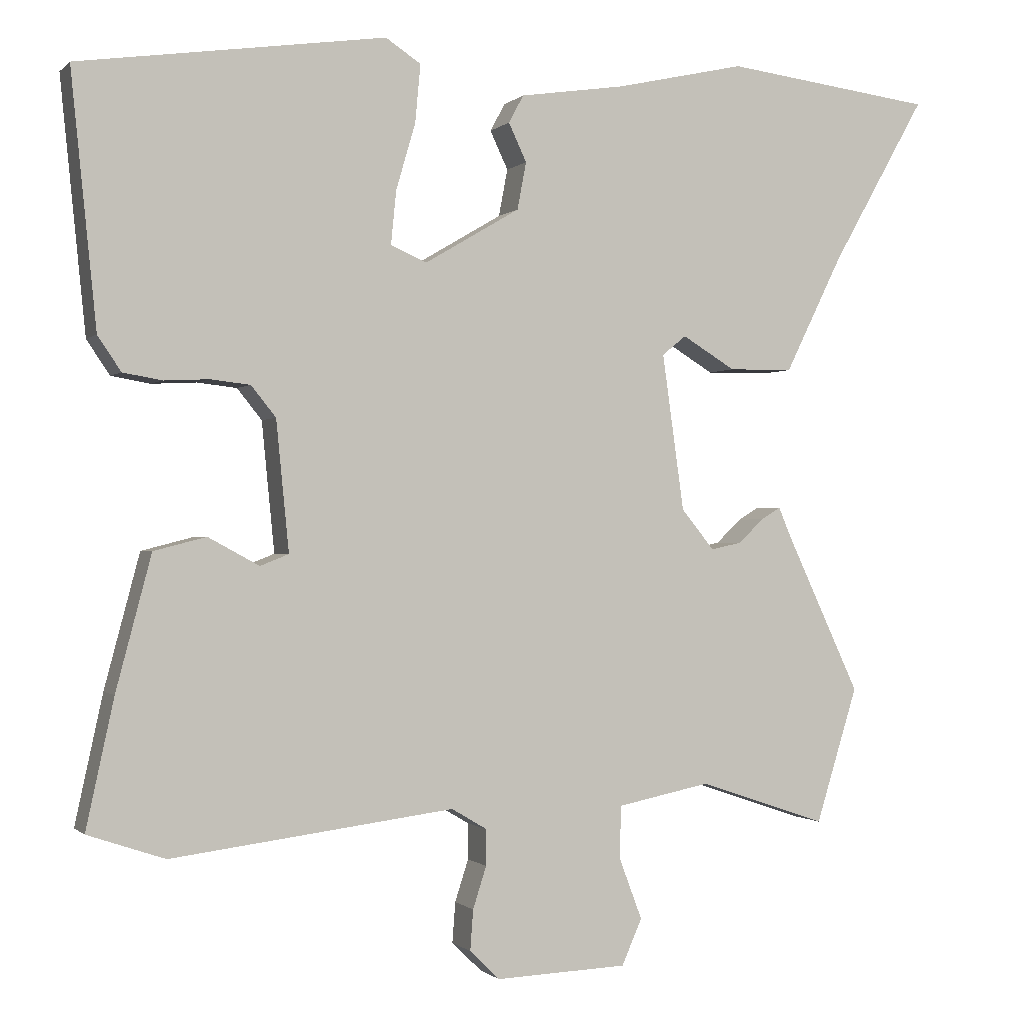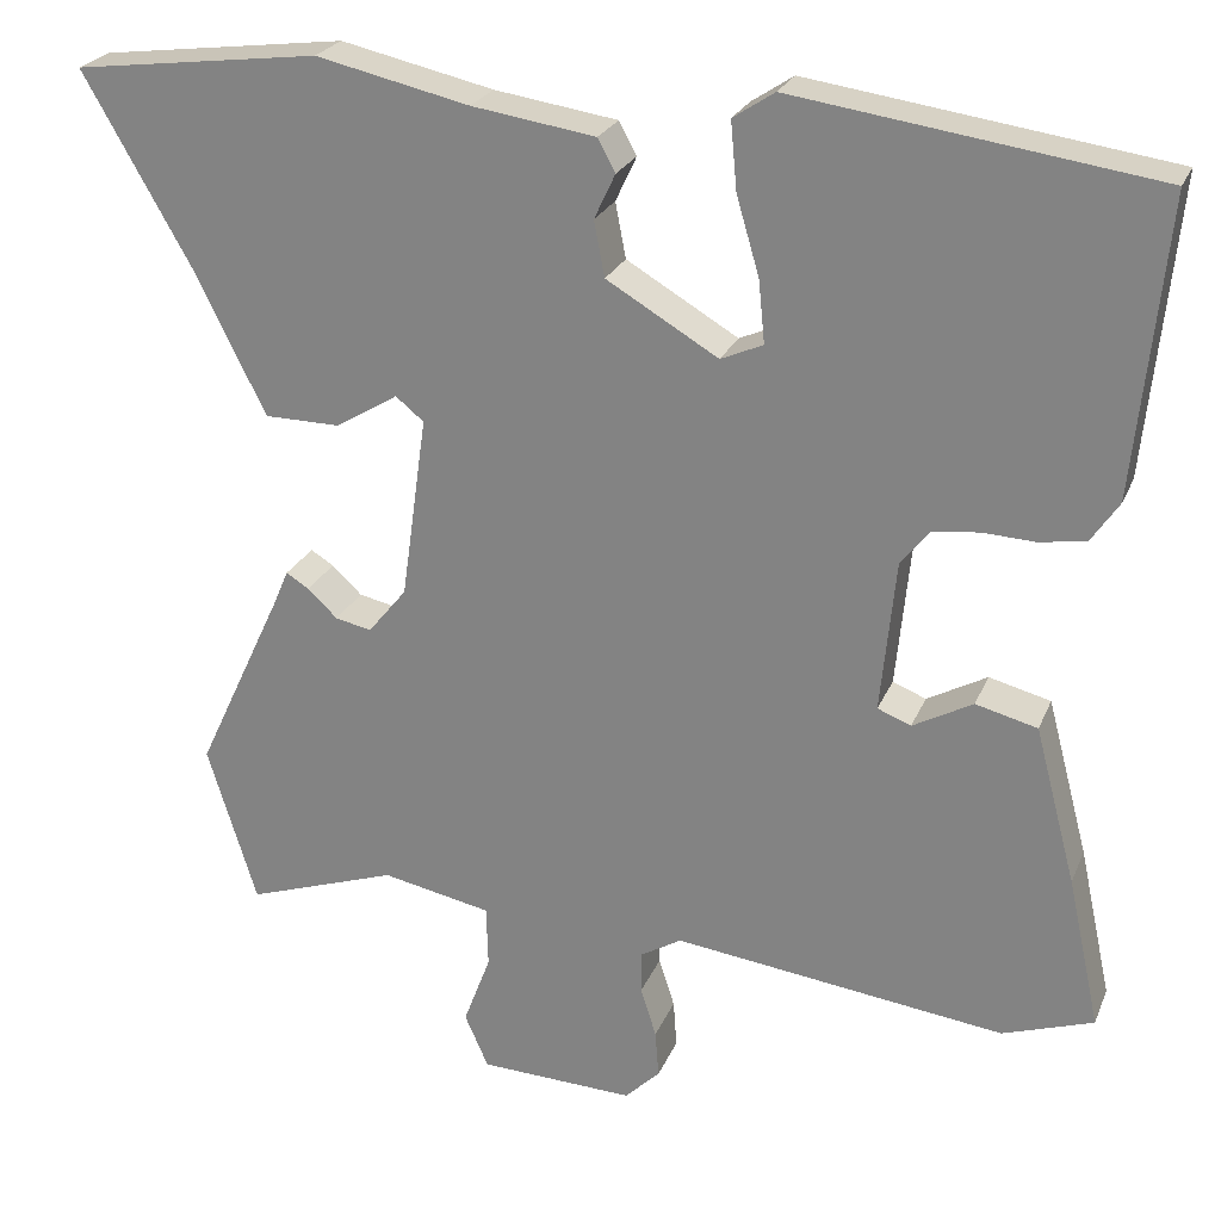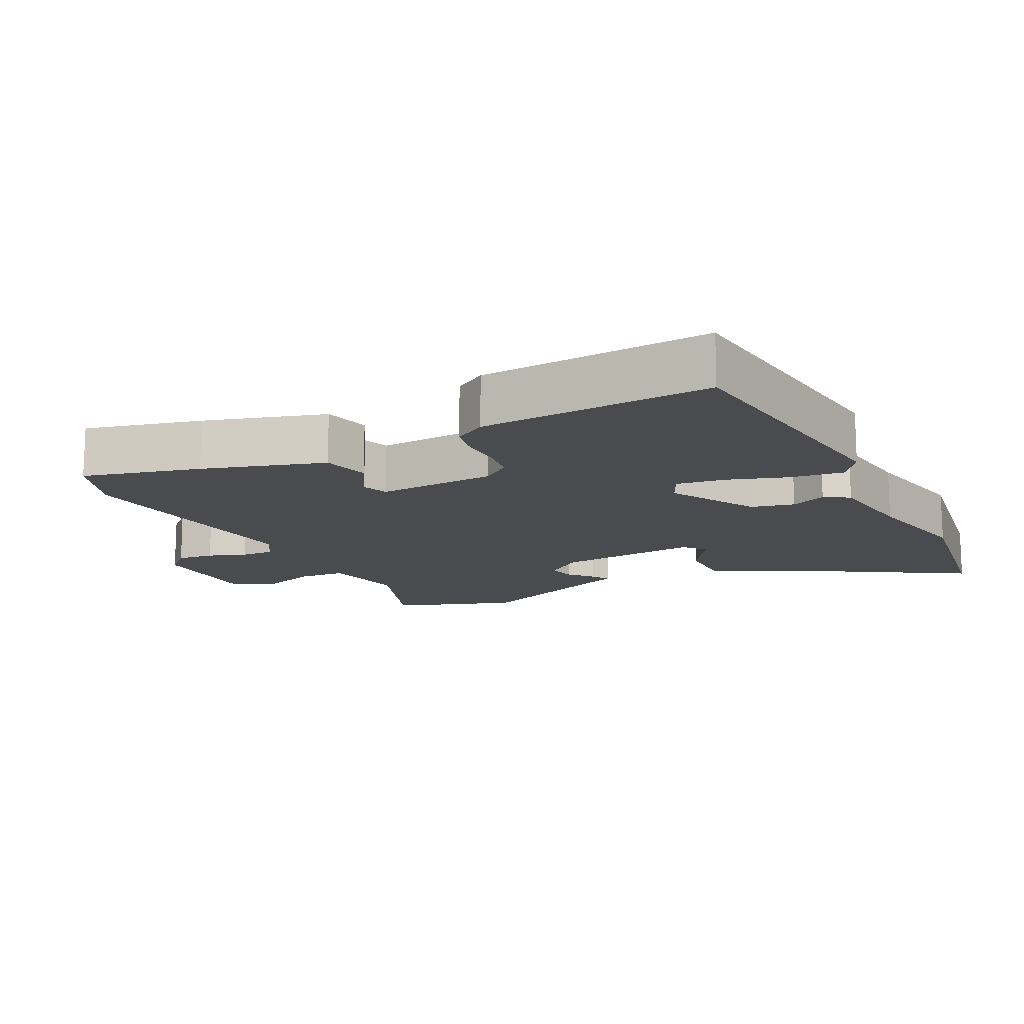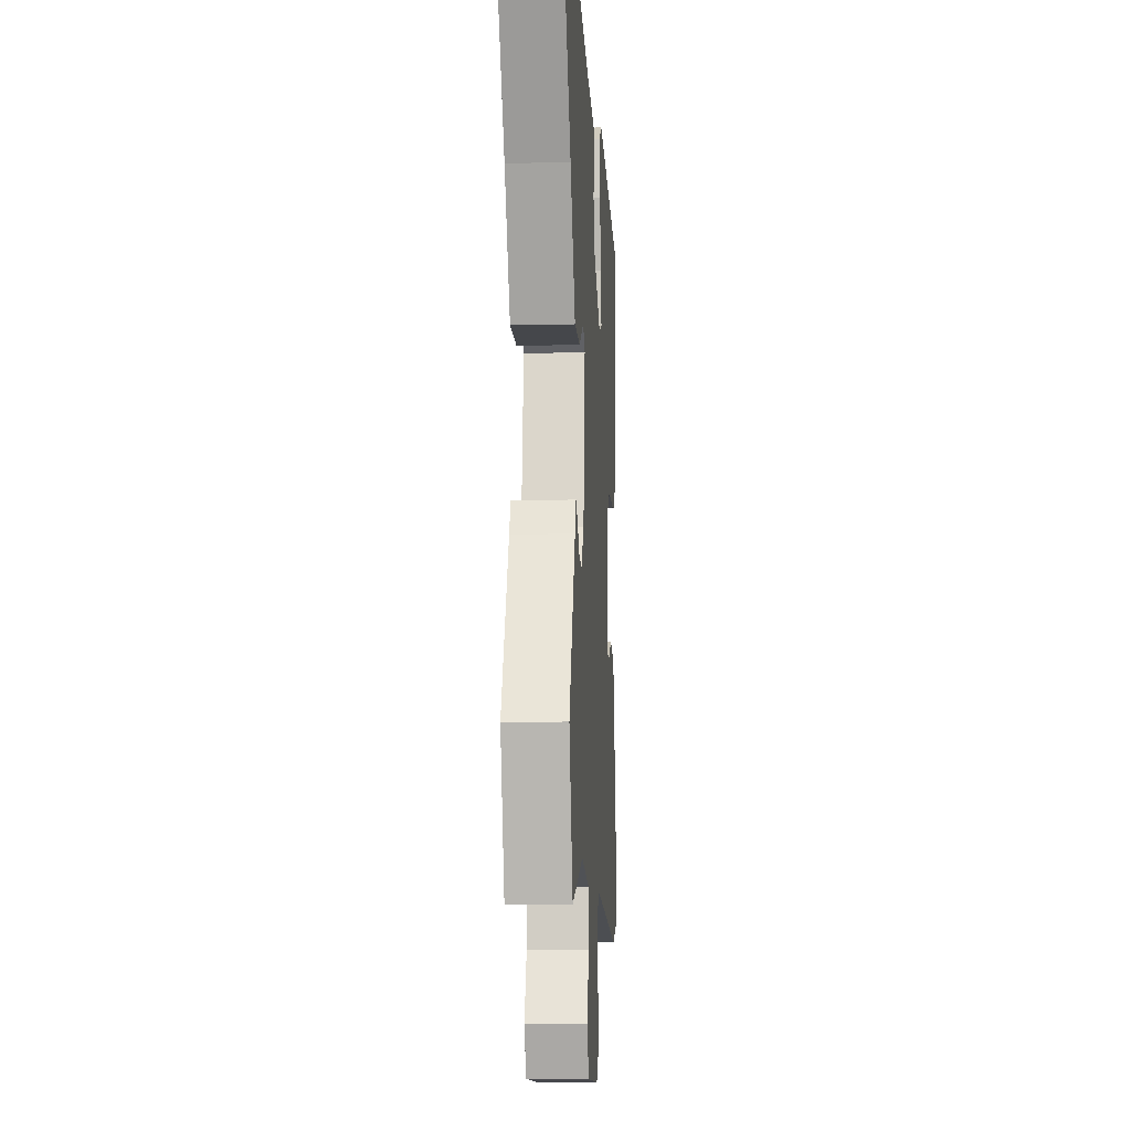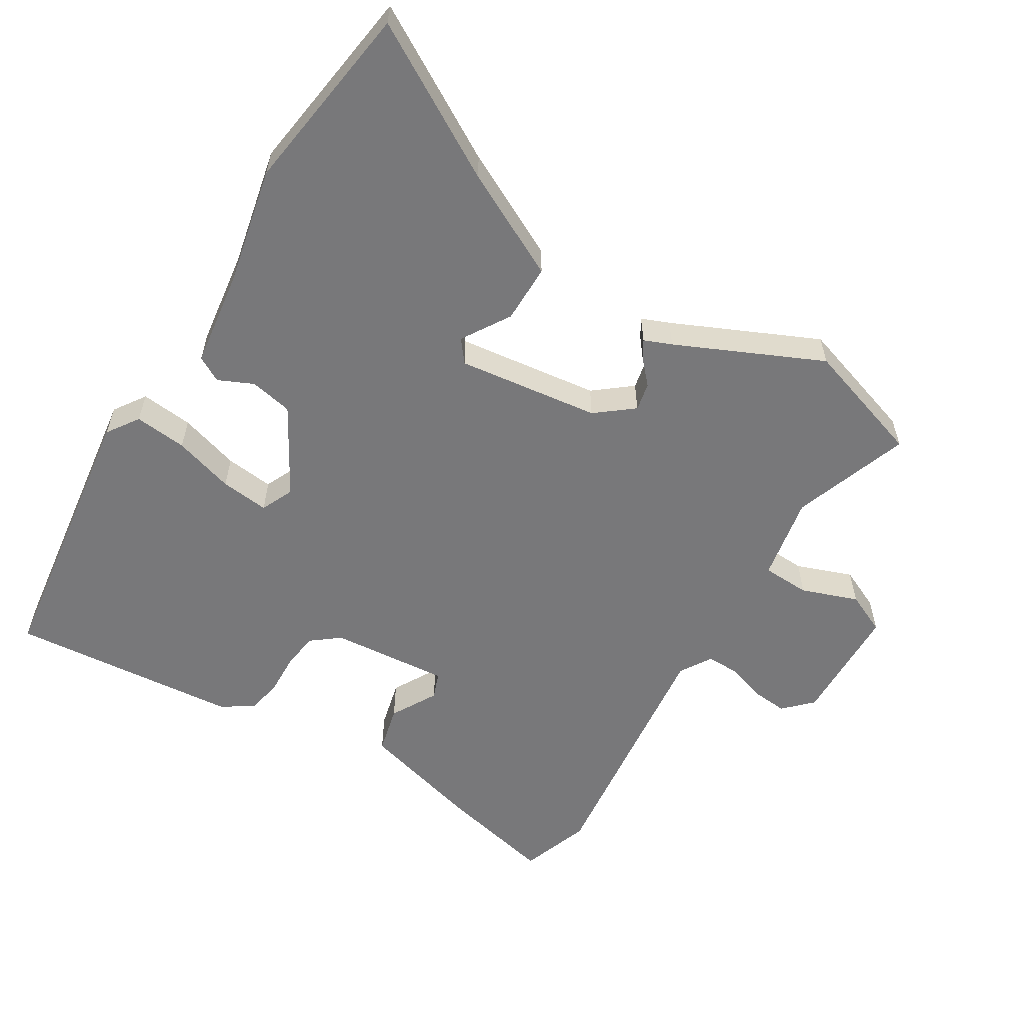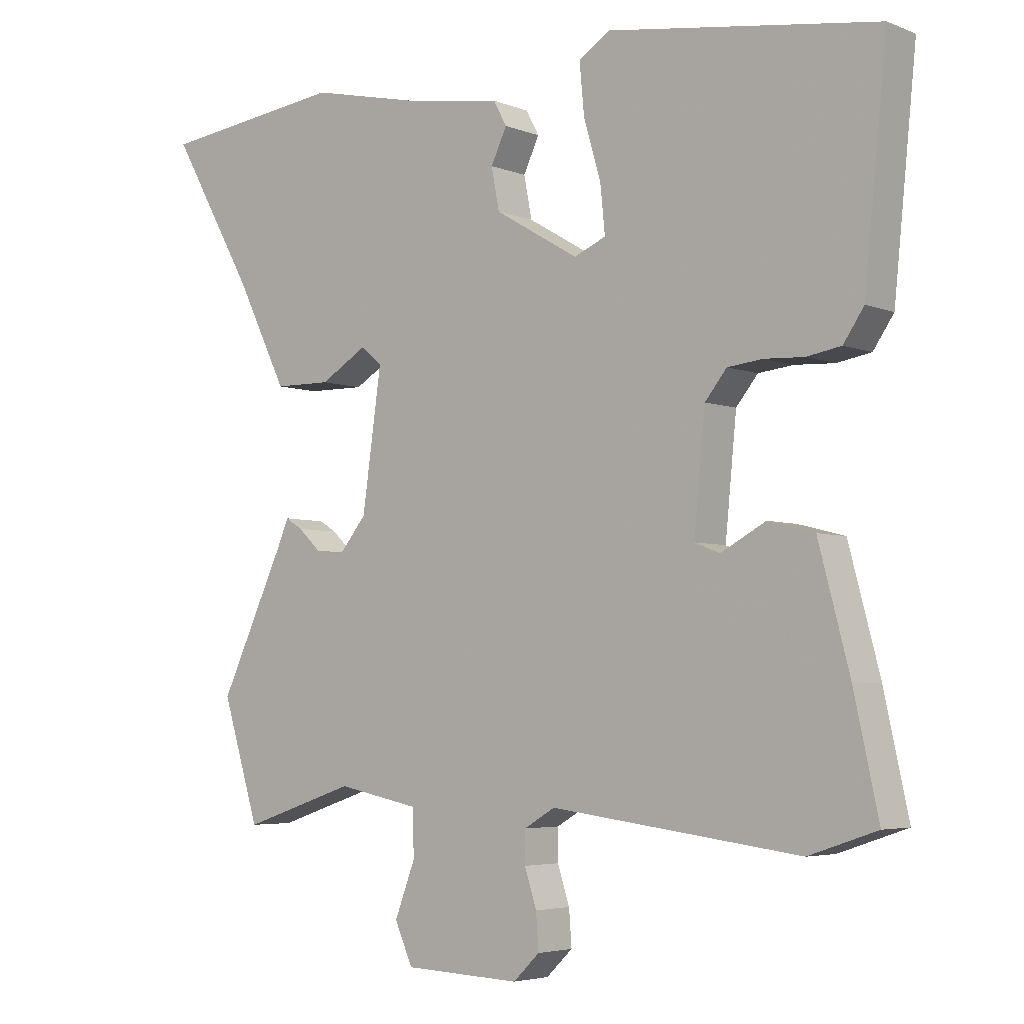
<metadata>
{"format":"obj","ext":"obj","renderer":"f3d","projection":"perspective","resolution":1024,"background":"white","views":[{"elev":-0.6,"azim":-20.8,"up":"+Z"},{"elev":24.3,"azim":-161.2,"up":"+Z"},{"elev":-13.9,"azim":-65.0,"up":"+Y"},{"elev":-9.6,"azim":93.6,"up":"+Z"},{"elev":-57.5,"azim":57.9,"up":"+Y"},{"elev":-4.4,"azim":-141.4,"up":"+Z"}]}
</metadata>
<code>
v 0.55 0.07 -0.337
v 0.494 0.07 -0.518
v 0.322 0.07 -0.46
v 0.198 0.07 -0.485
v 0.196 0.07 -0.555
v 0.227 0.07 -0.637
v 0.2 0.07 -0.698
v 0.024 0.07 -0.705
v -0.016 0.07 -0.666
v -0.012 0.07 -0.612
v 0.006 0.07 -0.556
v 0.006 0.07 -0.508
v -0.041 0.07 -0.48
v -0.418 0.07 -0.528
v -0.521 0.07 -0.493
v -0.484 0.07 -0.322
v -0.437 0.07 -0.144
v -0.367 0.07 -0.126
v -0.299 0.07 -0.163
v -0.261 0.07 -0.148
v -0.278 0.07 0.025
v -0.311 0.07 0.066
v -0.364 0.07 0.072
v -0.424 0.07 0.069
v -0.476 0.07 0.078
v -0.507 0.07 0.124
v -0.541 0.07 0.46
v -0.132 0.07 0.519
v -0.085 0.07 0.488
v -0.092 0.07 0.411
v -0.118 0.07 0.322
v -0.125 0.07 0.251
v -0.077 0.07 0.23
v 0.05 0.07 0.305
v 0.062 0.07 0.368
v 0.038 0.07 0.419
v 0.058 0.07 0.456
v 0.198 0.07 0.477
v 0.372 0.07 0.516
v 0.652 0.07 0.481
v 0.526 0.07 0.259
v 0.449 0.07 0.103
v 0.363 0.07 0.102
v 0.292 0.07 0.145
v 0.26 0.07 0.119
v 0.289 0.07 -0.089
v 0.333 0.07 -0.143
v 0.374 0.07 -0.134
v 0.408 0.07 -0.102
v 0.434 0.07 -0.086
v 0.451 0.07 -0.126
v 0.55 0 -0.337
v 0.494 0 -0.518
v 0.322 0 -0.46
v 0.198 0 -0.485
v 0.196 0 -0.555
v 0.227 0 -0.637
v 0.2 0 -0.698
v 0.024 0 -0.705
v -0.016 0 -0.666
v -0.012 0 -0.612
v 0.006 0 -0.556
v 0.006 0 -0.508
v -0.041 0 -0.48
v -0.418 0 -0.528
v -0.521 0 -0.493
v -0.484 0 -0.322
v -0.437 0 -0.144
v -0.367 0 -0.126
v -0.299 0 -0.163
v -0.261 0 -0.148
v -0.278 0 0.025
v -0.311 0 0.066
v -0.364 0 0.072
v -0.424 0 0.069
v -0.476 0 0.078
v -0.507 0 0.124
v -0.541 0 0.46
v -0.132 0 0.519
v -0.085 0 0.488
v -0.092 0 0.411
v -0.118 0 0.322
v -0.125 0 0.251
v -0.077 0 0.23
v 0.05 0 0.305
v 0.062 0 0.368
v 0.038 0 0.419
v 0.058 0 0.456
v 0.198 0 0.477
v 0.372 0 0.516
v 0.652 0 0.481
v 0.526 0 0.259
v 0.449 0 0.103
v 0.363 0 0.102
v 0.292 0 0.145
v 0.26 0 0.119
v 0.289 0 -0.089
v 0.333 0 -0.143
v 0.374 0 -0.134
v 0.408 0 -0.102
v 0.434 0 -0.086
v 0.451 0 -0.126
f 48 49 50 51
f 1 2 3
f 51 1 3
f 48 51 3
f 47 48 3
f 46 47 3 4
f 45 46 4
f 41 42 43 44
f 40 41 44
f 39 40 44
f 38 39 44
f 38 44 45
f 37 38 45
f 36 37 45
f 35 36 45
f 34 35 45 4
f 29 30 31
f 28 29 31
f 27 28 31
f 26 27 31
f 25 26 31
f 24 25 31
f 23 24 31
f 22 23 31 32
f 21 22 32 33
f 17 18 19
f 16 17 19
f 15 16 19
f 14 15 19
f 13 14 19
f 12 13 19 20
f 9 10 11
f 8 9 11
f 7 8 11
f 6 7 11
f 5 6 11
f 5 11 12
f 21 33 34
f 20 21 34
f 12 20 34
f 5 12 34
f 4 5 34
f 102 101 100 99
f 54 53 52
f 54 52 102
f 54 102 99
f 54 99 98
f 55 54 98 97
f 55 97 96
f 95 94 93 92
f 95 92 91
f 95 91 90
f 95 90 89
f 96 95 89
f 96 89 88
f 96 88 87
f 96 87 86
f 55 96 86 85
f 82 81 80
f 82 80 79
f 82 79 78
f 82 78 77
f 82 77 76
f 82 76 75
f 82 75 74
f 83 82 74 73
f 84 83 73 72
f 70 69 68
f 70 68 67
f 70 67 66
f 70 66 65
f 70 65 64
f 71 70 64 63
f 62 61 60
f 62 60 59
f 62 59 58
f 62 58 57
f 62 57 56
f 63 62 56
f 85 84 72
f 85 72 71
f 85 71 63
f 85 63 56
f 85 56 55
f 1 52 53 2
f 2 53 54 3
f 3 54 55 4
f 4 55 56 5
f 5 56 57 6
f 6 57 58 7
f 7 58 59 8
f 8 59 60 9
f 9 60 61 10
f 10 61 62 11
f 11 62 63 12
f 12 63 64 13
f 13 64 65 14
f 14 65 66 15
f 15 66 67 16
f 16 67 68 17
f 17 68 69 18
f 18 69 70 19
f 19 70 71 20
f 20 71 72 21
f 21 72 73 22
f 22 73 74 23
f 23 74 75 24
f 24 75 76 25
f 25 76 77 26
f 26 77 78 27
f 27 78 79 28
f 28 79 80 29
f 29 80 81 30
f 30 81 82 31
f 31 82 83 32
f 32 83 84 33
f 33 84 85 34
f 34 85 86 35
f 35 86 87 36
f 36 87 88 37
f 37 88 89 38
f 38 89 90 39
f 39 90 91 40
f 40 91 92 41
f 41 92 93 42
f 42 93 94 43
f 43 94 95 44
f 44 95 96 45
f 45 96 97 46
f 46 97 98 47
f 47 98 99 48
f 48 99 100 49
f 49 100 101 50
f 50 101 102 51
f 51 102 52 1

</code>
